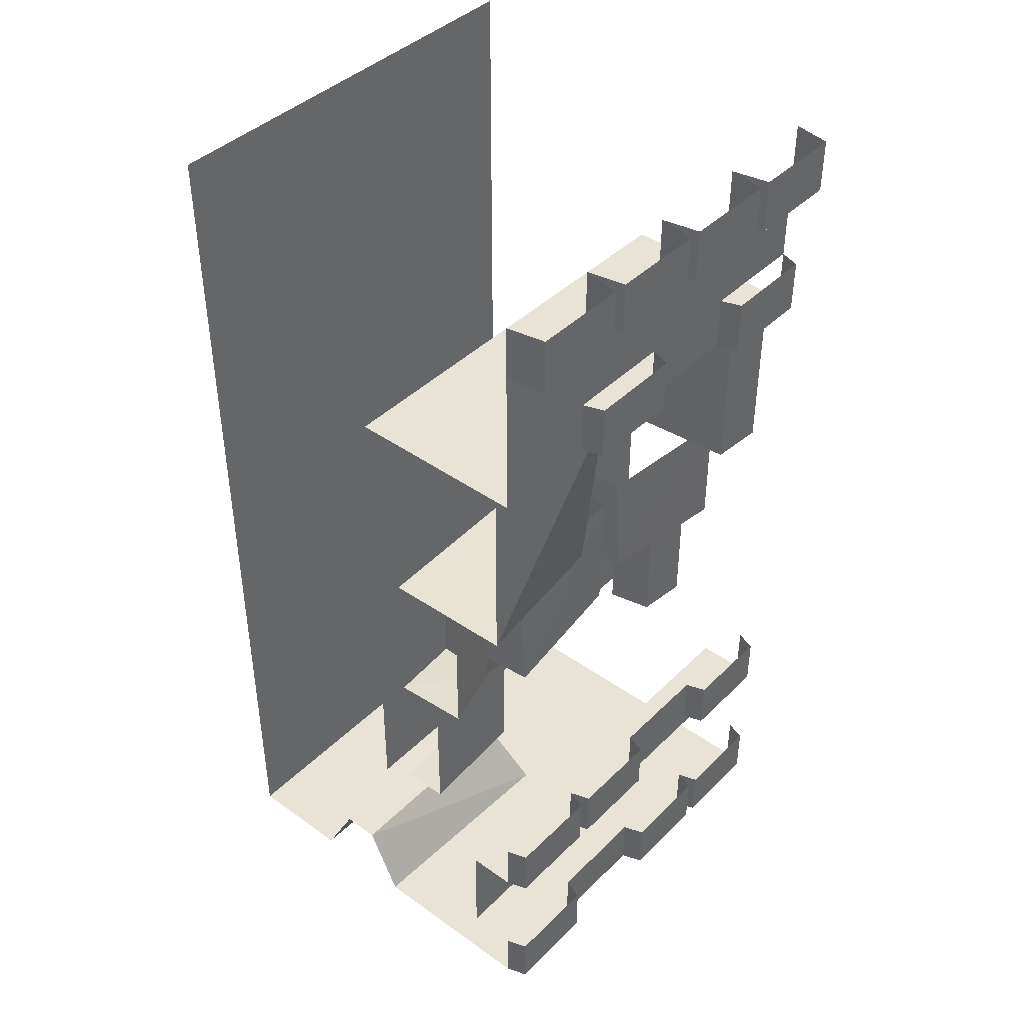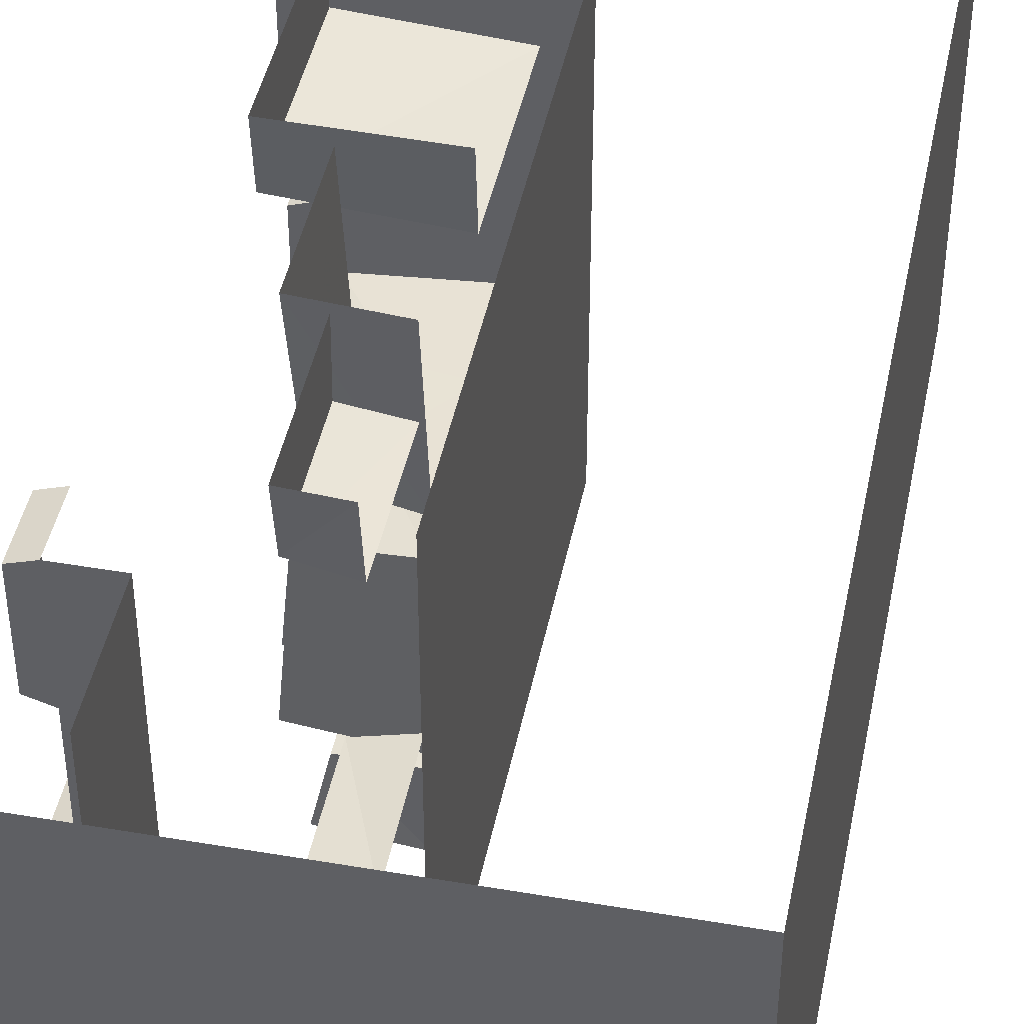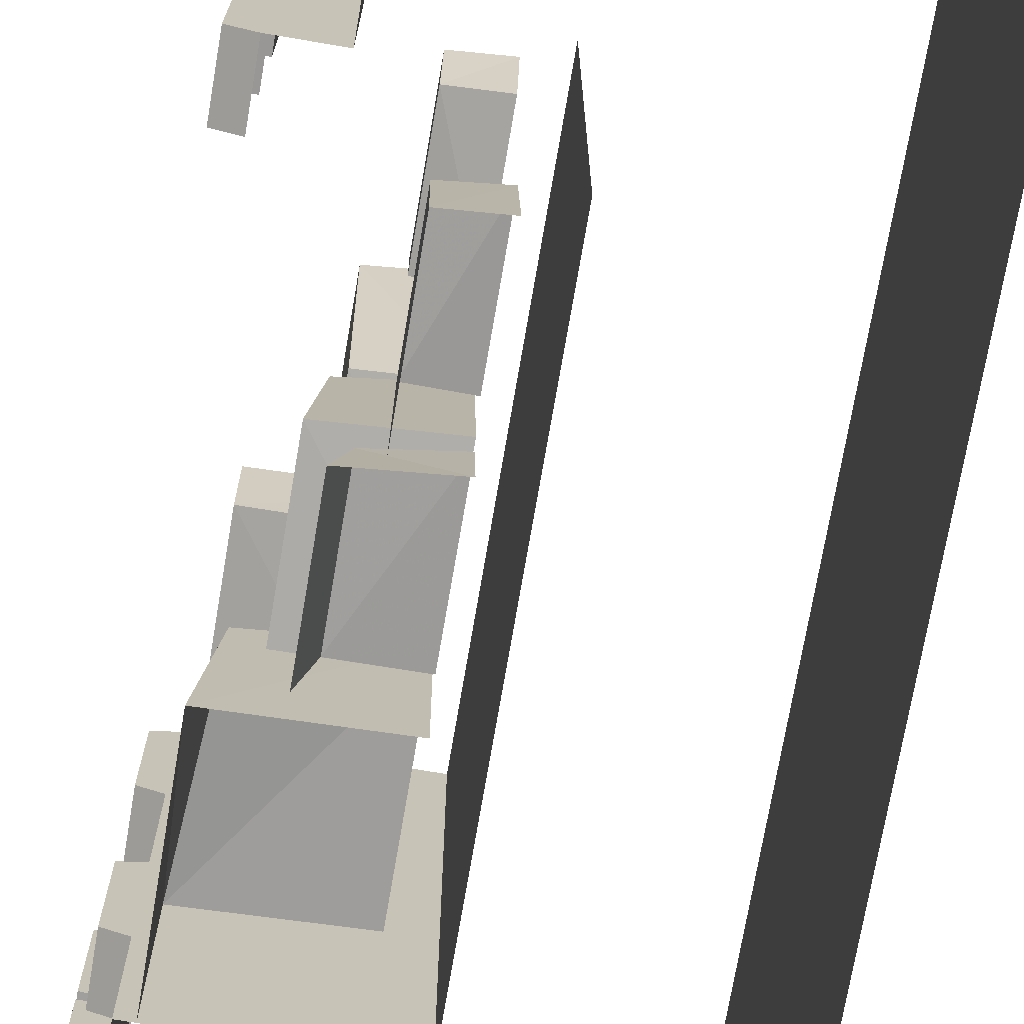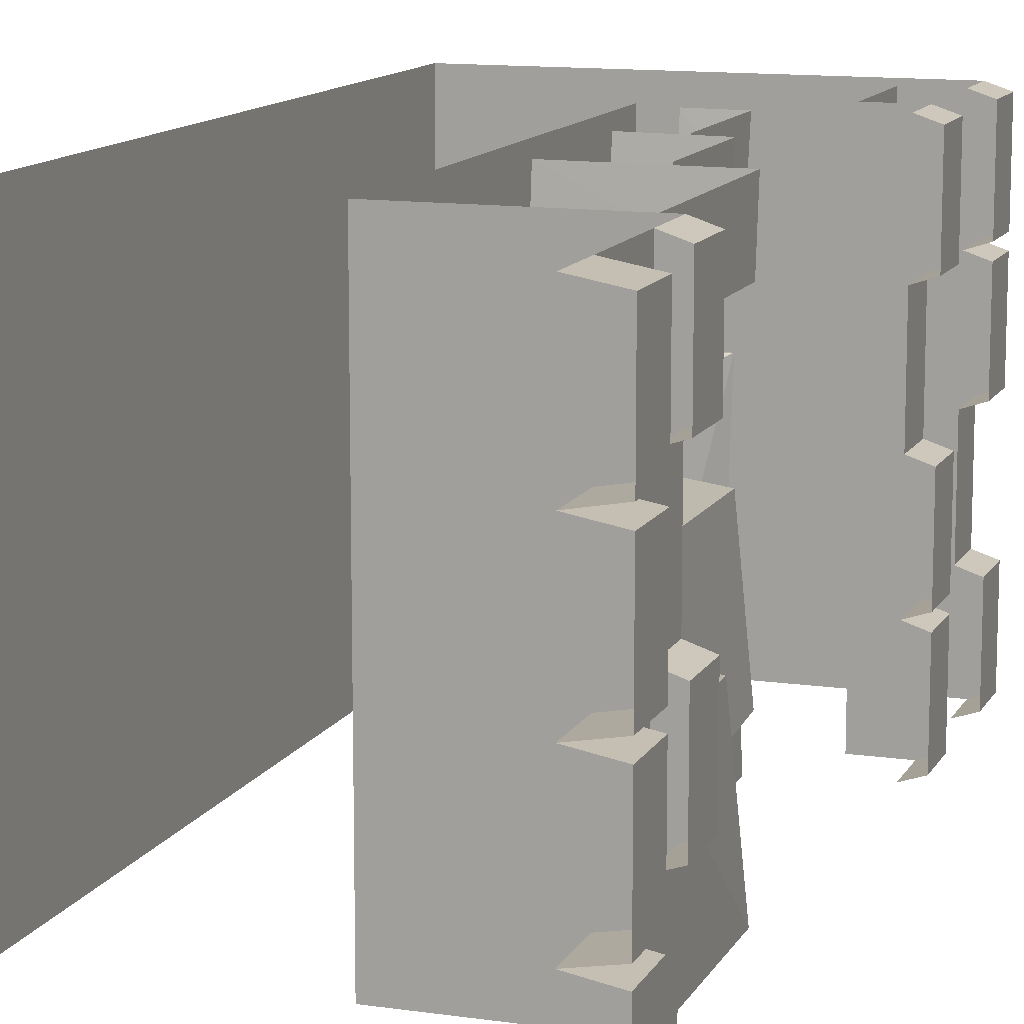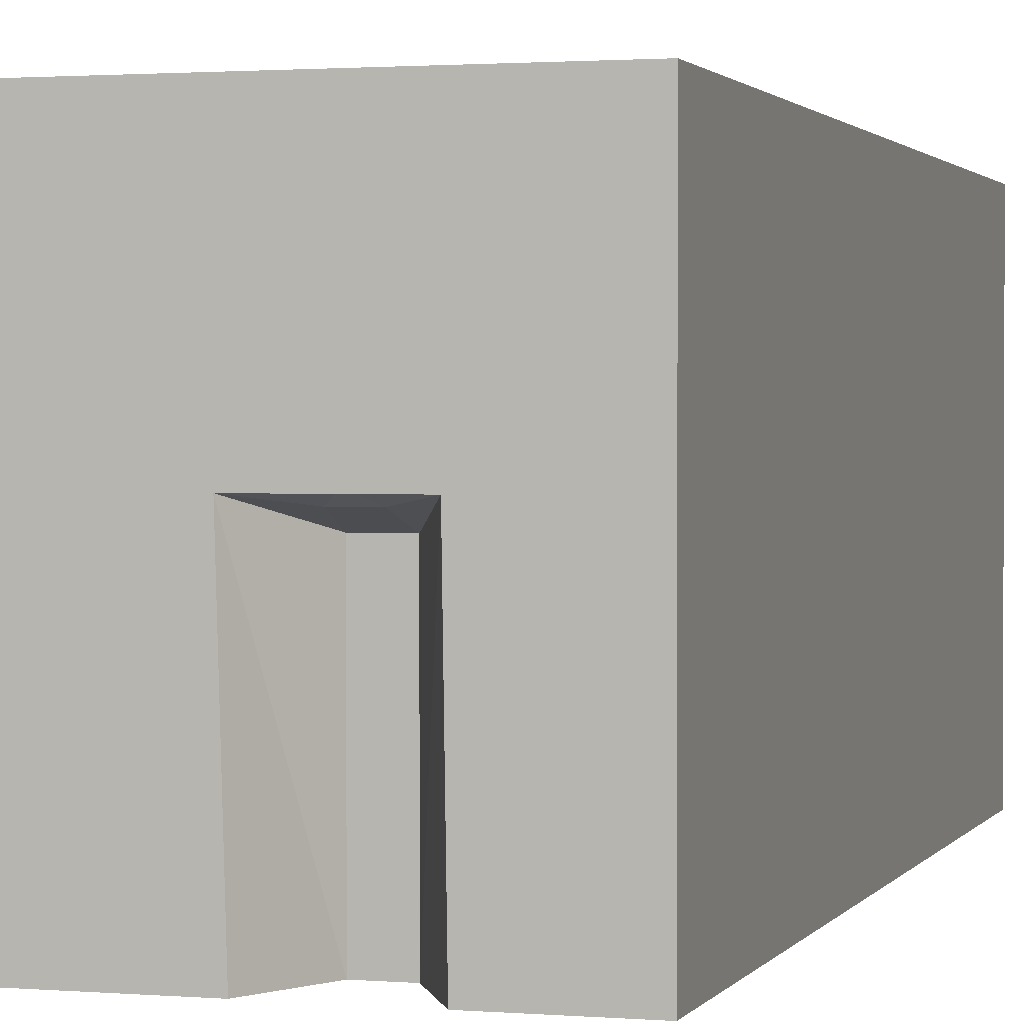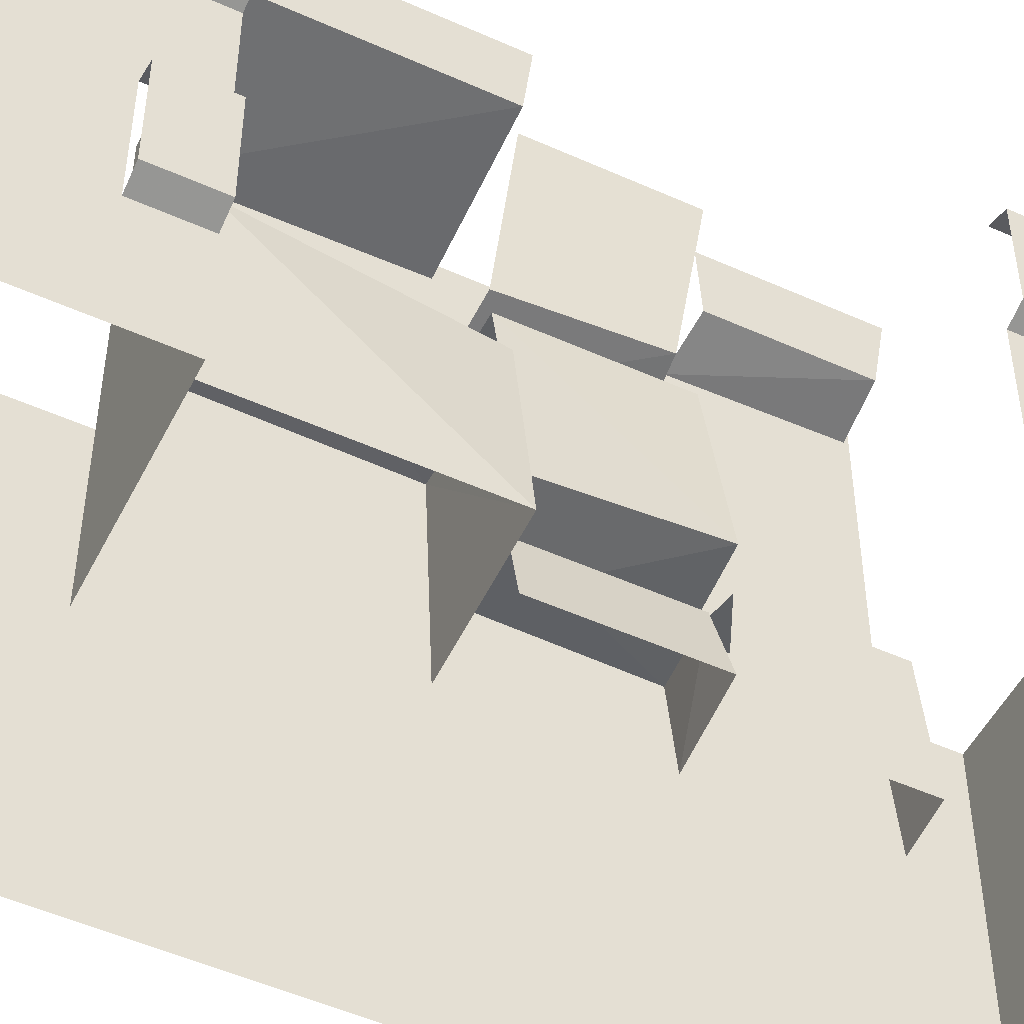
<metadata>
{"format":"obj","ext":"obj","renderer":"f3d","projection":"perspective","resolution":1024,"background":"white","views":[{"elev":41.9,"azim":-139.4,"up":"+Y"},{"elev":44.2,"azim":11.3,"up":"+Z"},{"elev":-72.1,"azim":-9.7,"up":"+Z"},{"elev":12.3,"azim":-161.0,"up":"+Z"},{"elev":1.5,"azim":16.8,"up":"+Z"},{"elev":-50.7,"azim":-116.2,"up":"+Z"}]}
</metadata>
<code>
v -0.1875 -1.555 0.3594
v -0.1875 -1.578 0.5
v -0.1875 -1.266 0.5
v -0.1875 -1.273 0.3594
v -0.07812 -1.266 0.3359
v -0.07812 -1.562 0.3438
v -0.07812 -1.586 0.5
v -0.1875 -1.578 -0.5
v -0.1875 -1.555 -0.25
v -0.1875 -1.289 -0.25
v -0.1875 -1.266 -0.5
v -0.07812 -1.562 -0.2344
v -0.07812 -1.281 -0.2266
v -0.07812 -1.586 -0.5
v -0.2578 -0.9453 0.5
v -0.25 -0.9062 0.1094
v -0.25 -1.188 0.1328
v -0.2578 -1.242 0.5
v -0.07812 -1.203 0.1094
v -0.07812 -1.258 0.5
v -0.07812 -0.8984 0.07812
v -0.2266 -0.9453 -0.3594
v -0.2578 -0.9453 -0.5
v -0.2578 -1.242 -0.5
v -0.2266 -1.227 -0.3594
v -0.07812 -1.242 -0.3438
v -0.07812 -0.9375 -0.3359
v -0.07812 -1.258 -0.5
v -0.3828 -0.8906 0.3594
v -0.3828 -0.9062 0.5
v -0.3828 -0.4688 0.5
v -0.3828 -0.4688 0.3594
v -0.07812 -0.4688 0.3359
v -0.07812 -0.8984 0.3438
v -0.07812 -0.9141 0.5
v -0.3828 -0.9062 -0.5
v -0.3516 -0.8906 -0.1562
v -0.3828 -0.4688 -0.1328
v -0.3828 -0.4688 -0.5
v -0.07812 -0.8984 -0.1172
v -0.07812 -0.4688 -0.1094
v -0.07812 -0.9141 -0.5
v -0.4141 -1.75 -0.25
v -0.4609 -1.75 -0.2344
v -0.4609 -1.625 -0.2344
v -0.4141 -1.625 -0.25
v -0.4609 -1.75 -0.2656
v -0.4609 -1.75 -0.4844
v -0.4141 -1.75 -0.5
v -0.3047 -1.75 -0.5
v -0.4141 -1.75 0
v -0.4609 -1.75 -0.01562
v -0.4609 -1.625 -0.01562
v -0.4141 -1.625 0
v -0.4609 -1.625 -0.4844
v -0.4141 -1.625 -0.5
v -0.4609 -1.625 -0.2656
v -0.4141 -1.75 0.25
v -0.4609 -1.75 0.2656
v -0.4609 -1.625 0.2656
v -0.4141 -1.625 0.25
v -0.3047 -1.75 0.5
v -0.4141 -1.75 0.5
v -0.4609 -1.75 0.4844
v -0.4609 -1.625 0.4844
v -0.4141 -1.625 0.5
v -0.3047 -2 -0.5
v -0.3047 -2 0.5
v -0.4141 -0.4688 -0.25
v -0.4609 -0.4688 -0.2344
v -0.4609 -0.3438 -0.2344
v -0.4141 -0.3438 -0.25
v -0.4141 -0.3438 -0.5
v -0.4141 -0.4688 -0.5
v 0 -0.4688 -0.5
v -0.4141 -0.4688 0
v -0.4609 -0.4688 -0.01562
v -0.4609 -0.3438 -0.01562
v -0.4141 -0.3438 0
v -0.4141 -0.4688 0.25
v -0.4609 -0.4688 0.2656
v -0.4609 -0.3438 0.2656
v -0.4141 -0.3438 0.25
v 0 -0.4688 0.5
v -0.4141 -0.4688 0.5
v -0.4609 -0.4688 0.4844
v -0.4609 -0.3438 0.4844
v -0.4141 -0.3438 0.5
v 0 -1.625 -0.5
v 0 -1.625 0.5
v -0.4141 -2.125 -0.5
v -0.4609 -2.125 -0.4844
v -0.4609 -2 -0.4844
v -0.4141 -2 -0.5
v -0.4609 -2.125 -0.2656
v -0.4141 -2.125 -0.25
v -0.4141 -2 -0.25
v -0.4609 -2 -0.2656
v 0 -2.125 -0.5
v -0.4141 -2.125 0
v -0.4141 -2 0
v -0.4609 -2 0.01562
v -0.4609 -2.125 0.01562
v -0.4609 -2 0.2344
v -0.4609 -2.125 0.2344
v -0.4141 -2 0.25
v -0.4141 -2.125 0.25
v -0.4609 -2 0.2656
v -0.4609 -2.125 0.2656
v -0.4609 -2 0.4844
v -0.4609 -2.125 0.4844
v -0.4141 -2 0.5
v -0.4141 -2.125 0.5
v -0.01562 -2.125 0.04688
v 0.2422 -2.125 0.04688
v 0.5 -2.125 0.5
v 0.5 -2.125 -0.5
v 0.5 0 -0.5
v 0.5 0 0.5
v 0.07812 -1.961 -0.5
v 0.07812 -1.961 0
v 0.08594 -2.055 0.03125
v 0.1094 -2.086 0.04688
v 0.1328 -2.086 0.04688
v 0.1562 -2.055 0.03125
v 0.1641 -1.961 0
v 0.1641 -1.961 -0.5
v 0.25 -2.125 -0.5
v -0.4141 -0.125 0.5
v -0.4141 -0.125 0.25
v -0.4141 -0.125 0
v -0.4141 -0.125 -0.25
v -0.4141 -0.125 -0.5
v -0.5 -0.125 -0.4844
v -0.5 0 -0.4844
v -0.4141 0 -0.5
v -0.5 -0.125 -0.2344
v -0.5 0 -0.2344
v -0.4141 0 -0.25
v -0.5 -0.125 -0.2656
v -0.5 0 -0.2656
v -0.5 -0.125 -0.01562
v -0.4141 0 0
v -0.5 0 -0.01562
v -0.5 -0.125 0.2656
v -0.5 0 0.2656
v -0.4141 0 0.25
v -0.5 -0.125 0.2344
v -0.5 -0.125 0.01562
v -0.5 0 0.01562
v -0.5 -0.125 0.4844
v -0.4141 0 0.5
v -0.5 0 0.4844
v -0.5 0 0.2344
v -0.2734 -0.8984 0.02344
v -0.2969 -0.9297 -0.3203
v -0.2969 -1.234 -0.2969
v -0.2734 -1.203 0.02344
v -0.07812 -1.219 0.04688
v -0.07812 -0.9062 0.05469
v -0.07812 -1.25 -0.3047
f 1 2 3
f 1 3 4
f 8 9 10
f 8 10 11
f 15 16 17
f 15 17 18
f 22 23 24
f 22 24 25
f 29 30 31
f 29 31 32
f 36 37 38
f 36 38 39
f 44 52 53
f 44 53 45
f 47 57 48
f 48 57 55
f 59 64 65
f 59 65 60
f 70 77 78
f 70 78 71
f 81 86 87
f 81 87 82
f 95 98 92
f 96 91 99
f 96 99 100
f 102 103 104
f 104 103 105
f 108 109 110
f 110 109 111
f 113 107 114
f 113 114 115
f 113 115 116
f 116 115 117
f 92 98 93
f 107 100 114
f 114 100 99
f 115 128 117
f 83 88 129
f 83 129 130
f 83 130 79
f 79 130 131
f 79 131 72
f 72 131 132
f 72 132 73
f 73 132 133
f 134 140 141
f 134 141 135
f 142 144 137
f 137 144 138
f 151 153 145
f 145 153 146
f 148 154 149
f 149 154 150
f 155 156 157
f 155 157 158
f 1 4 5
f 1 5 6
f 12 13 10
f 12 10 9
f 21 19 17
f 21 17 16
f 22 25 26
f 22 26 27
f 29 32 33
f 29 33 34
f 40 41 38
f 40 38 37
f 43 44 45
f 43 45 46
f 43 46 47
f 52 51 54
f 52 54 53
f 49 48 55
f 49 55 56
f 47 46 57
f 58 59 60
f 58 60 61
f 58 61 54
f 58 54 51
f 64 63 66
f 64 66 65
f 62 50 67
f 62 67 68
f 69 70 71
f 69 71 72
f 69 72 73
f 69 73 74
f 77 76 79
f 77 79 78
f 80 81 82
f 80 82 83
f 80 83 79
f 80 79 76
f 86 85 88
f 86 88 87
f 91 92 93
f 91 93 94
f 95 96 97
f 95 97 98
f 96 100 97
f 97 100 101
f 101 100 102
f 102 100 103
f 104 105 106
f 106 105 107
f 106 107 108
f 108 107 109
f 110 111 112
f 112 111 113
f 133 134 135
f 133 135 136
f 132 137 138
f 132 138 139
f 132 139 140
f 142 131 143
f 142 143 144
f 140 139 141
f 130 145 146
f 130 146 147
f 130 147 148
f 131 149 150
f 131 150 143
f 151 129 152
f 151 152 153
f 148 147 154
f 155 158 159
f 155 159 160
f 161 157 27
f 27 157 156
f 1 6 7
f 1 7 2
f 12 9 8
f 12 8 14
f 18 17 19
f 18 19 20
f 28 26 25
f 28 25 24
f 29 34 35
f 29 35 30
f 40 37 36
f 40 36 42
f 43 47 48
f 43 48 49
f 43 49 50
f 43 50 51
f 43 51 44
f 44 51 52
f 58 51 62
f 58 62 63
f 58 63 59
f 59 63 64
f 51 50 62
f 69 74 75
f 69 75 76
f 69 76 70
f 70 76 77
f 80 76 84
f 80 84 85
f 80 85 81
f 81 85 86
f 76 75 84
f 95 92 96
f 96 92 91
f 113 111 109
f 113 109 107
f 107 105 103
f 107 103 100
f 114 99 120
f 114 120 121
f 114 121 122
f 114 122 123
f 114 123 115
f 115 123 124
f 115 124 125
f 115 125 126
f 115 126 127
f 115 127 128
f 133 132 134
f 132 140 134
f 142 137 131
f 131 137 132
f 130 148 149
f 130 149 131
f 151 145 129
f 129 145 130
f 161 159 158
f 161 158 157
f 84 75 89
f 84 89 90
f 116 117 118
f 116 118 119
f 121 120 127
f 121 127 126
f 121 126 125
f 121 125 122
f 122 125 124
f 122 124 123

</code>
